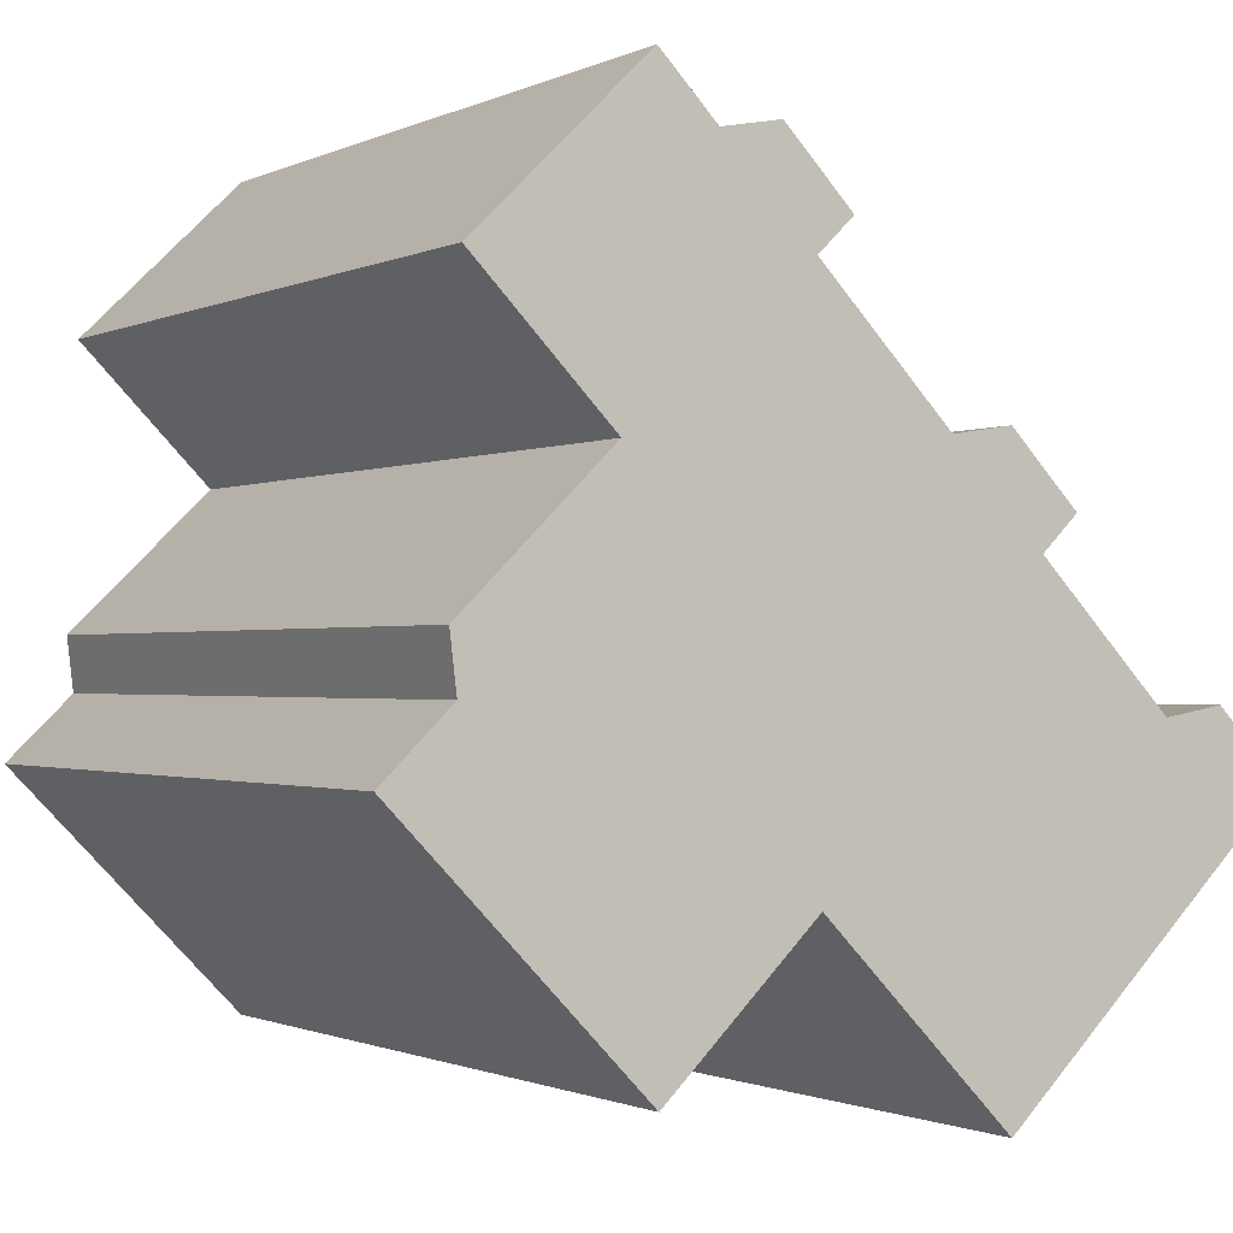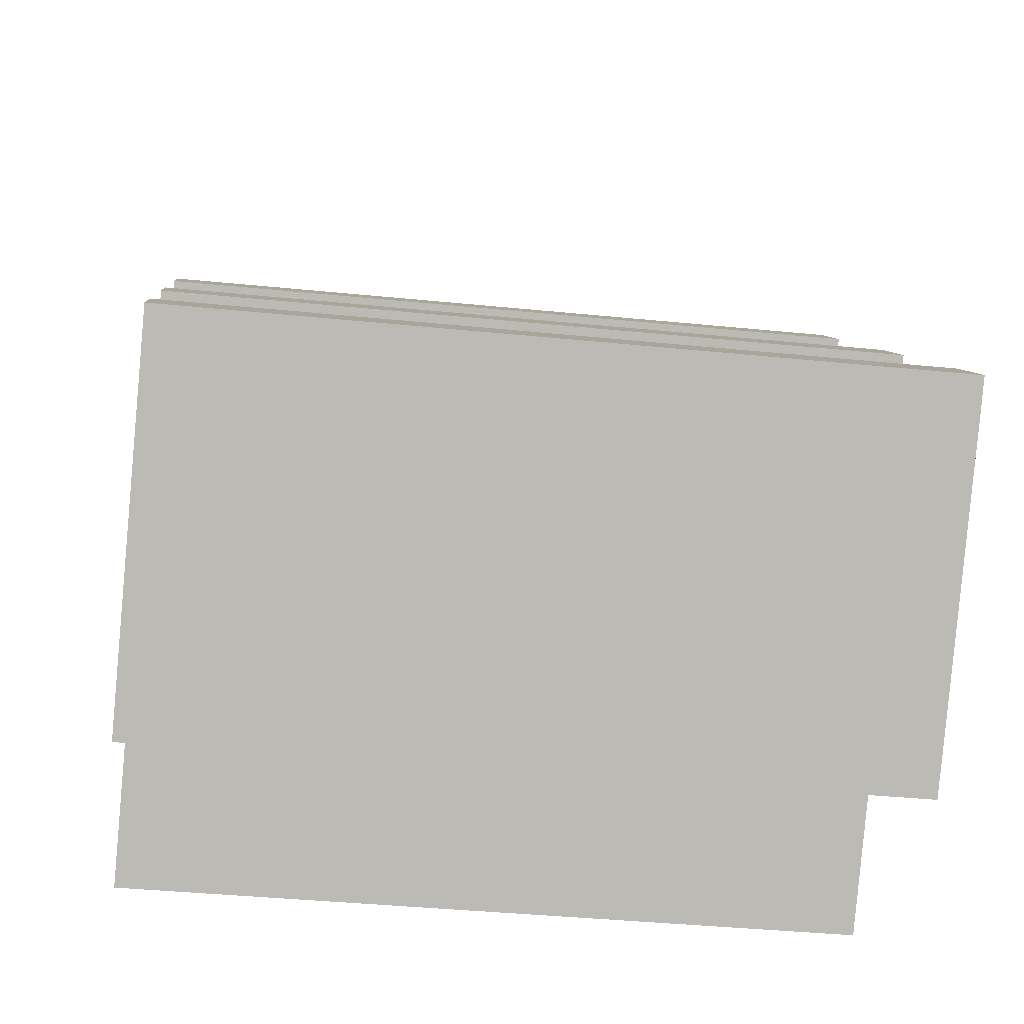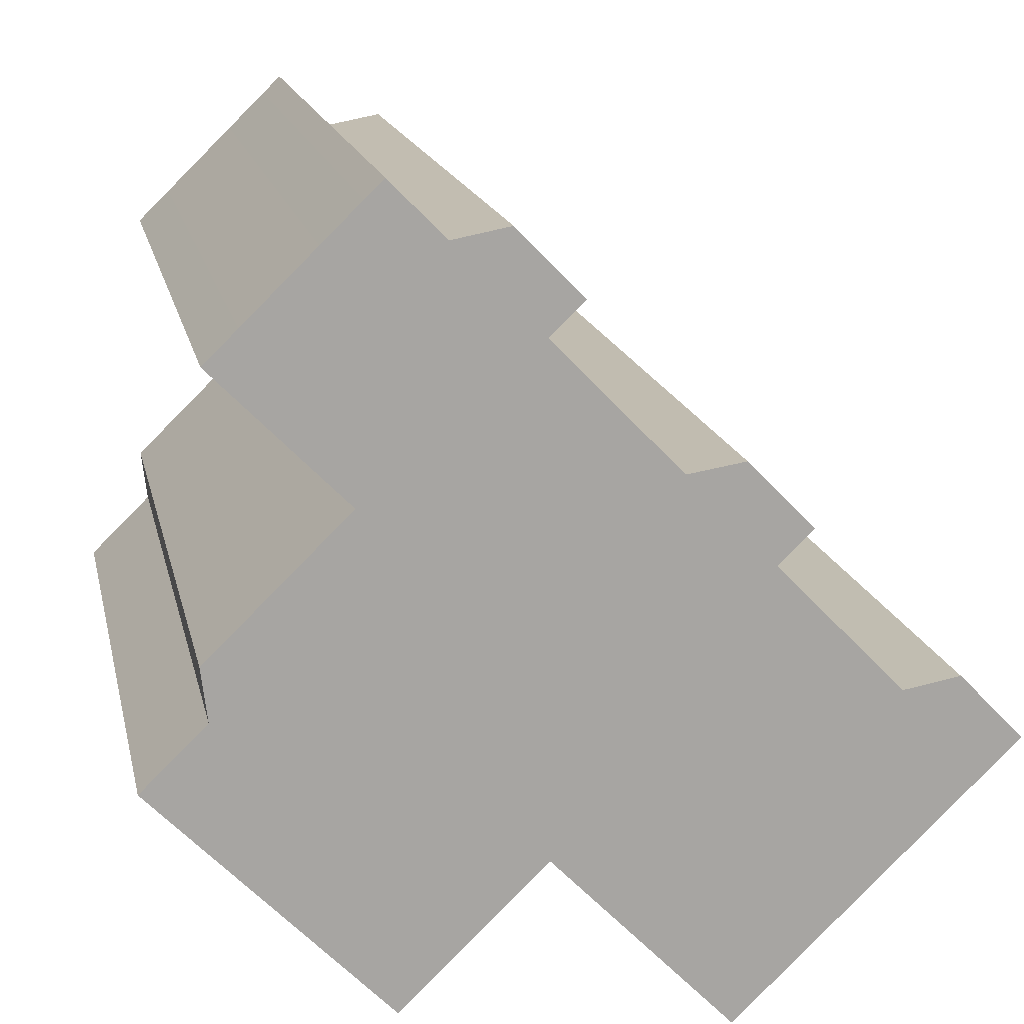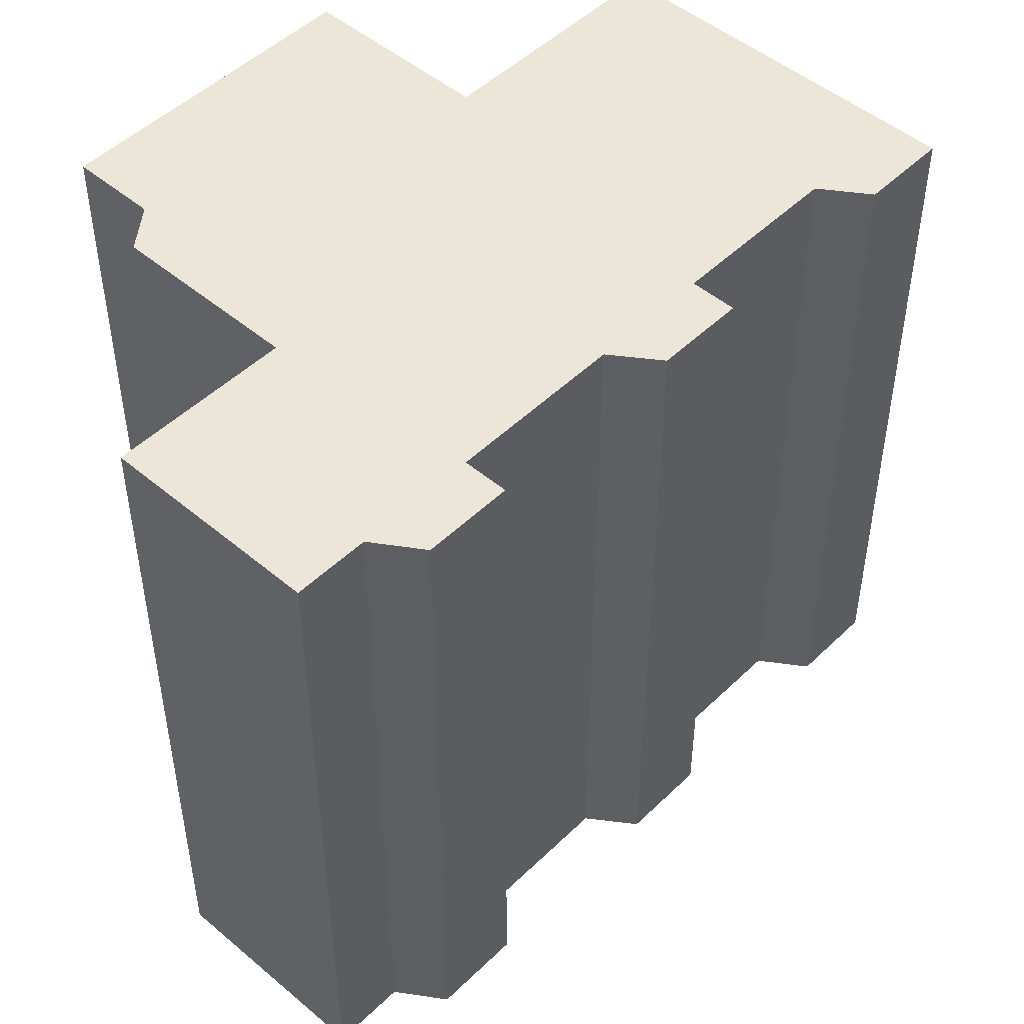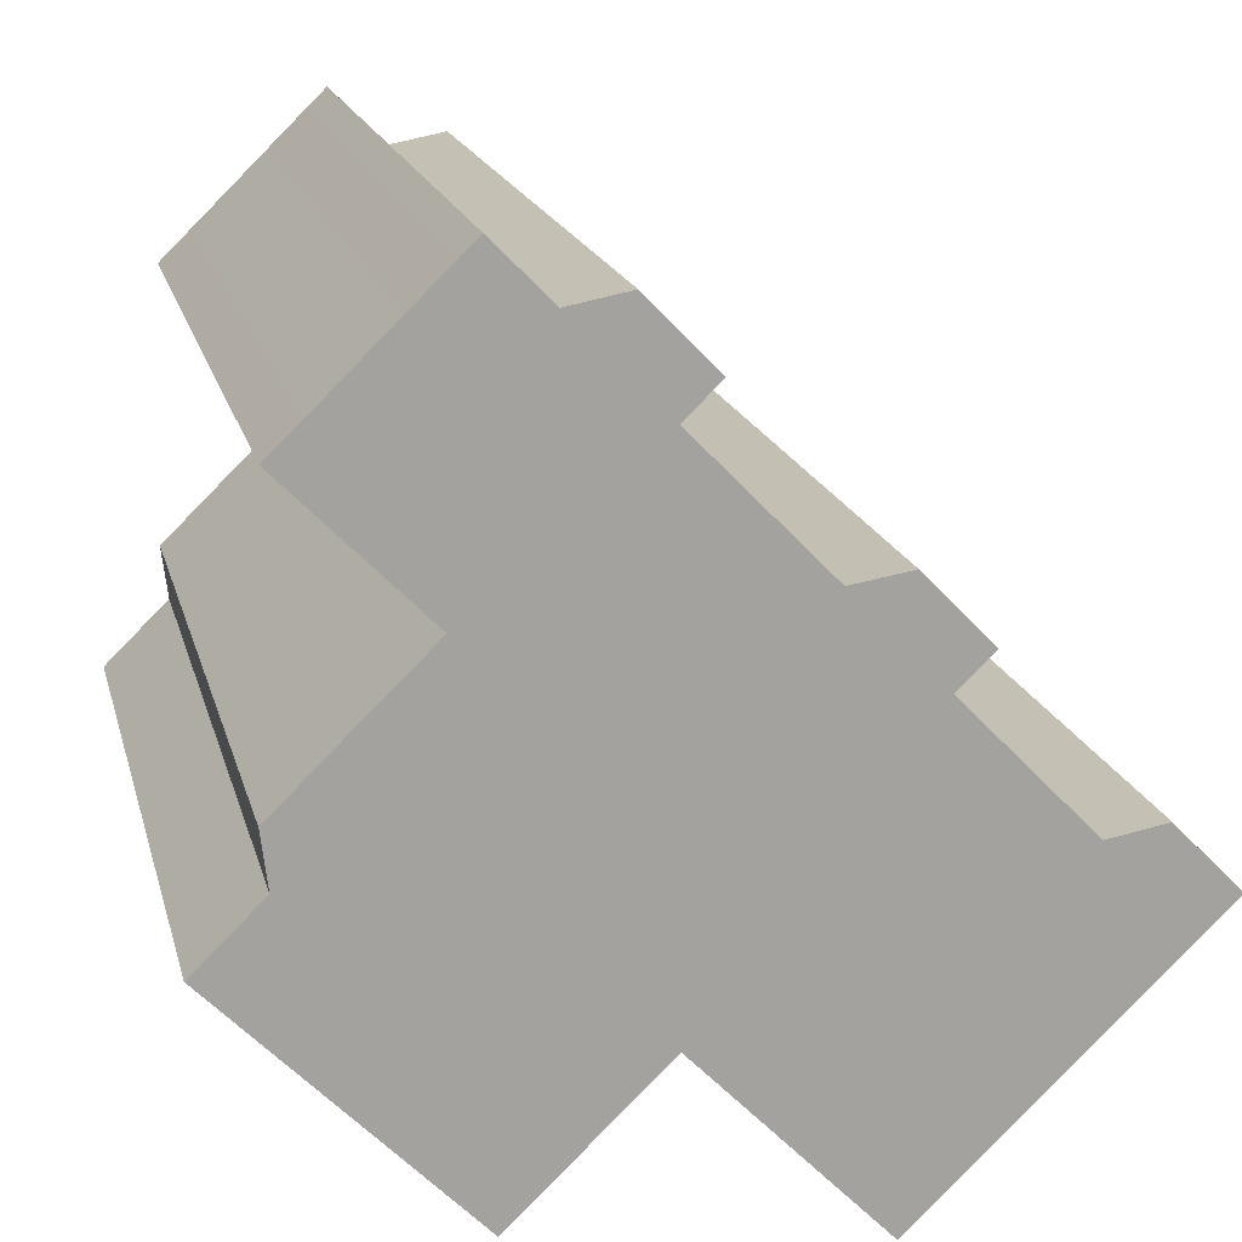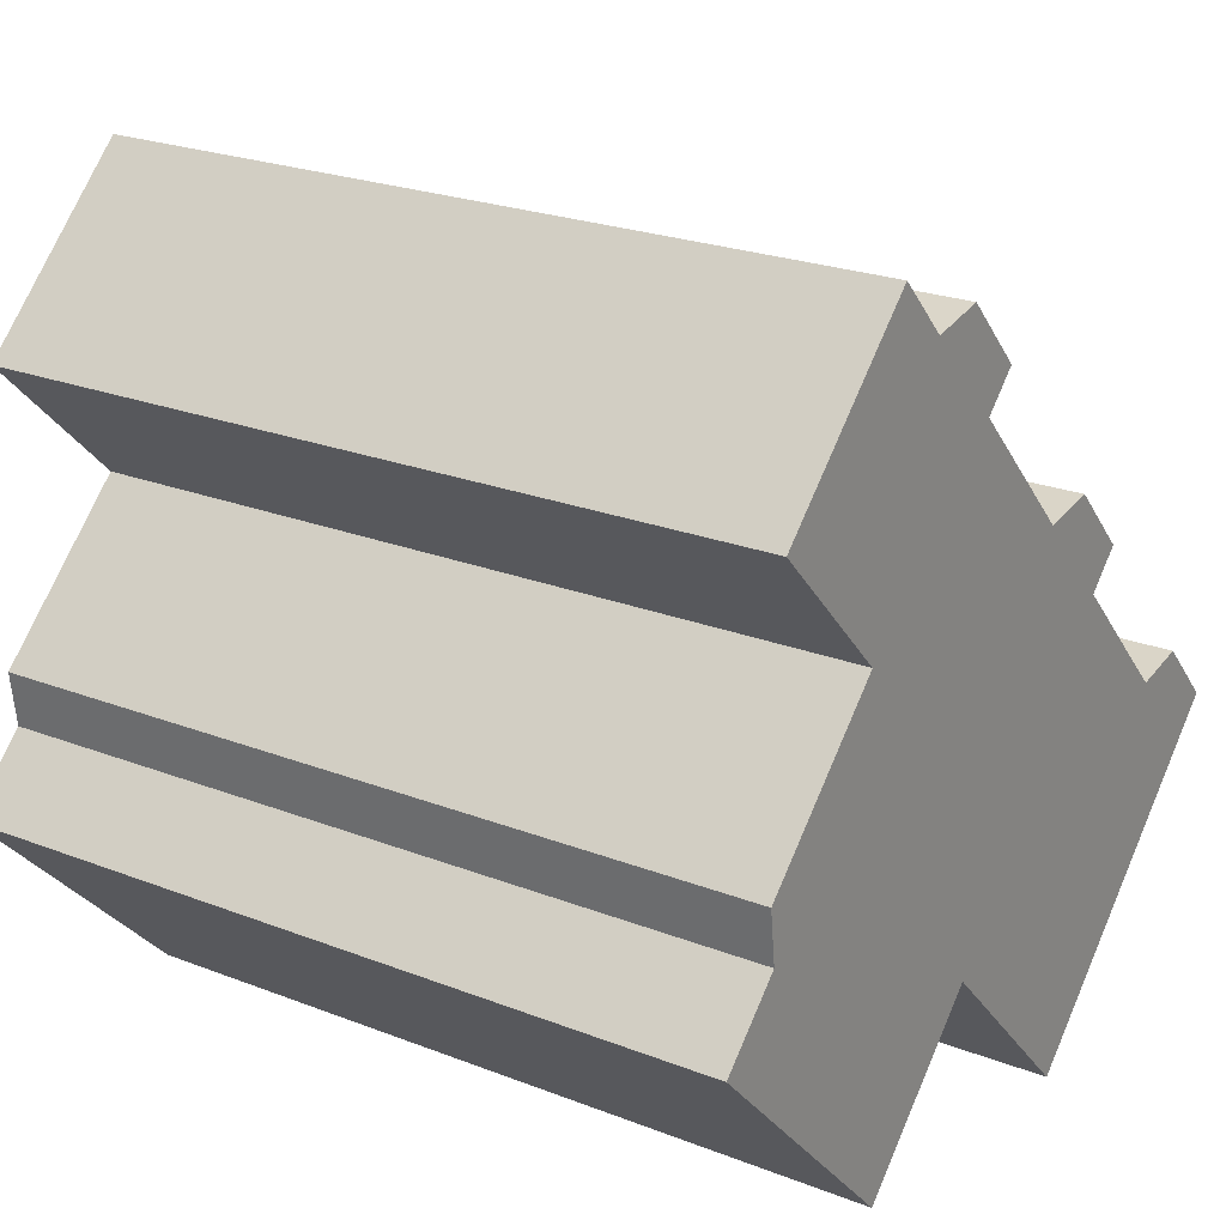
<metadata>
{"format":"obj","ext":"obj","renderer":"f3d","projection":"perspective","resolution":1024,"background":"white","views":[{"elev":-1.0,"azim":-30.7,"up":"+Z"},{"elev":-39.2,"azim":82.8,"up":"+Z"},{"elev":16.2,"azim":-11.8,"up":"+Z"},{"elev":49.0,"azim":-1.1,"up":"+Y"},{"elev":17.6,"azim":-13.4,"up":"+Z"},{"elev":23.2,"azim":-56.5,"up":"+Z"}]}
</metadata>
<code>
v  4.966 -7.557e-16 12.34
v  6.683 -7.017e-16 11.46
v  5.405 -7.818e-16 12.77
v  4.051 -7.012e-16 11.45
v  2.389 -6.023e-16 9.837
v  1.609 -5.559e-16 9.079
v  2.794 -4.821e-16 7.873
v  8.016 -7.169e-16 11.71
v  9.548 -6.204e-16 10.13
v  3.818 -4.183e-16 6.831
v  8.746 -5.726e-16 9.352
v  4.688 -3.641e-16 5.947
v  10.44 -4.656e-16 7.603
v  2.738 -2.482e-16 4.053
v  1.376 -1.672e-16 2.73
v  11.73 -3.848e-16 6.285
v  1.527 -9.08e-17 1.483
v  0 0 0
v  13.08 -3.979e-16 6.498
v  5.439 3.428e-16 -5.599
v  13.8 -2.532e-16 4.134
v  14.61 -3.014e-16 4.922
v  8.837 1.408e-16 -2.299
v  15.46 -1.484e-16 2.423
v  16.78 -6.578e-17 1.074
v  13.05 4.057e-16 -6.626
v  18.12 -8.014e-17 1.309
v  19.64 1.551e-17 -0.2532
v  18.84 6.328e-17 -1.033
v  19.64 17.62 -0.2538
v  18.84 17.62 -1.034
v  13.05 17.62 -6.627
v  8.838 17.62 -2.299
v  5.44 17.62 -5.6
v  0.0003748 17.62 -0.0005586
v  1.527 17.62 1.482
v  1.377 17.62 2.729
v  2.738 17.62 4.052
v  4.688 17.62 5.946
v  3.818 17.62 6.83
v  2.794 17.62 7.873
v  1.61 17.62 9.078
v  2.389 17.62 9.836
v  4.051 17.62 11.45
v  4.966 17.62 12.34
v  5.405 17.62 12.77
v  6.683 17.62 11.46
v  8.016 17.62 11.71
v  9.548 17.62 10.13
v  8.746 17.62 9.351
v  10.45 17.62 7.603
v  11.73 17.62 6.284
v  13.08 17.62 6.498
v  14.61 17.62 4.921
v  13.8 17.62 4.134
v  15.47 17.62 2.423
v  16.78 17.62 1.074
v  18.12 17.62 1.308
g defaultobject
f 1 2 3
f 2 1 4
f 2 4 5
f 2 5 6
f 2 6 7
f 2 7 8
f 8 7 9
f 9 7 10
f 9 10 11
f 11 10 12
f 11 12 13
f 13 12 14
f 13 14 15
f 13 15 16
f 16 15 17
f 16 17 18
f 16 18 19
f 19 18 20
f 19 20 21
f 19 21 22
f 21 20 23
f 21 23 24
f 23 25 24
f 25 23 26
f 25 26 27
f 27 26 28
f 28 26 29
f 29 30 28
f 30 29 31
f 26 31 29
f 31 26 32
f 33 26 23
f 26 33 32
f 20 33 23
f 33 20 34
f 35 20 18
f 20 35 34
f 36 18 17
f 18 36 35
f 37 17 15
f 17 37 36
f 38 15 14
f 15 38 37
f 39 14 12
f 14 39 38
f 40 12 10
f 12 40 39
f 41 10 7
f 10 41 40
f 42 7 6
f 7 42 41
f 43 6 5
f 6 43 42
f 44 5 4
f 5 44 43
f 45 4 1
f 4 45 44
f 46 1 3
f 1 46 45
f 2 46 3
f 46 2 47
f 8 47 2
f 47 8 48
f 9 48 8
f 48 9 49
f 11 49 9
f 49 11 50
f 13 50 11
f 50 13 51
f 16 51 13
f 51 16 52
f 19 52 16
f 52 19 53
f 22 53 19
f 53 22 54
f 21 54 22
f 54 21 55
f 24 55 21
f 55 24 56
f 25 56 24
f 56 25 57
f 27 57 25
f 57 27 58
f 28 58 27
f 58 28 30
f 38 36 37
f 43 41 42
f 41 43 44
f 41 44 40
f 40 44 45
f 40 45 46
f 40 46 47
f 40 47 39
f 49 50 48
f 54 55 53
f 36 34 35
f 34 36 38
f 34 38 39
f 34 39 47
f 34 47 48
f 34 48 50
f 34 50 51
f 34 51 33
f 33 51 52
f 33 52 32
f 32 52 53
f 32 53 55
f 32 55 56
f 32 56 57
f 32 57 31
f 31 57 58
f 31 58 30

</code>
